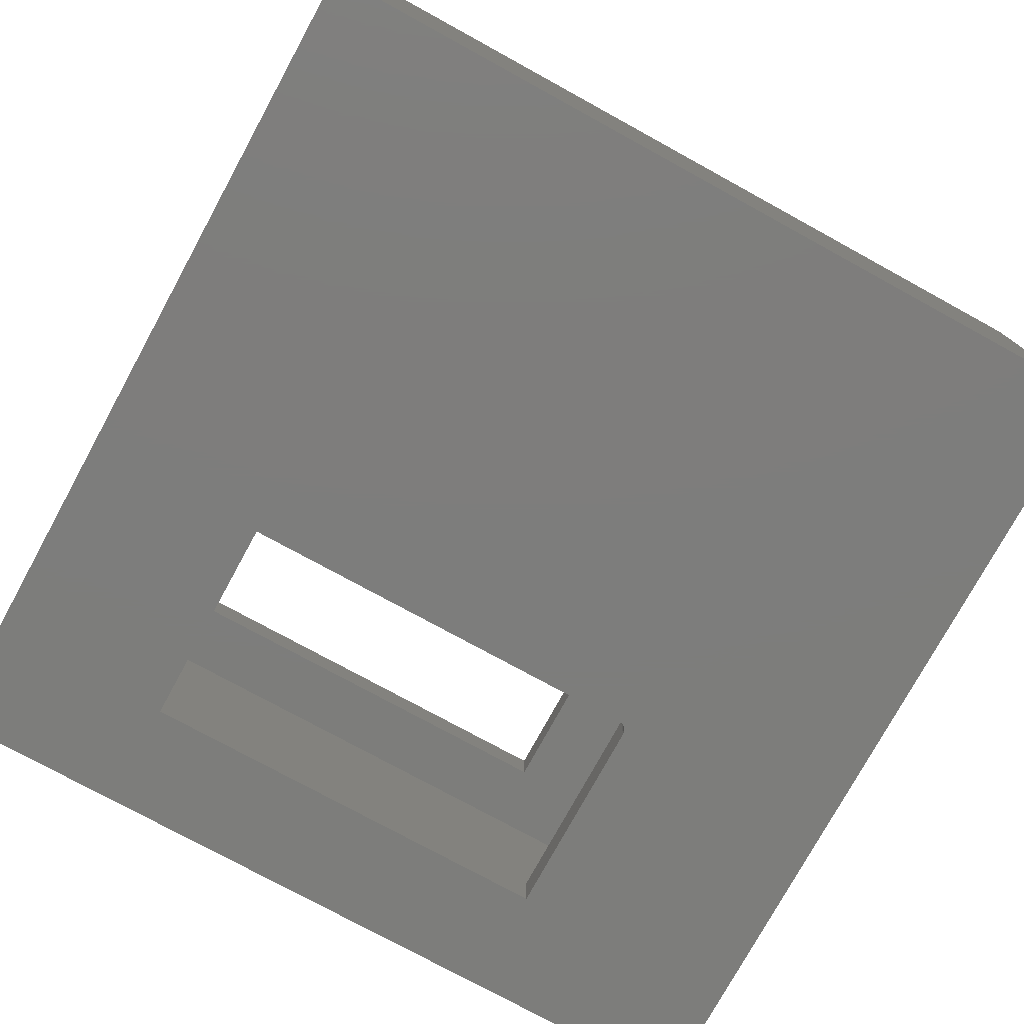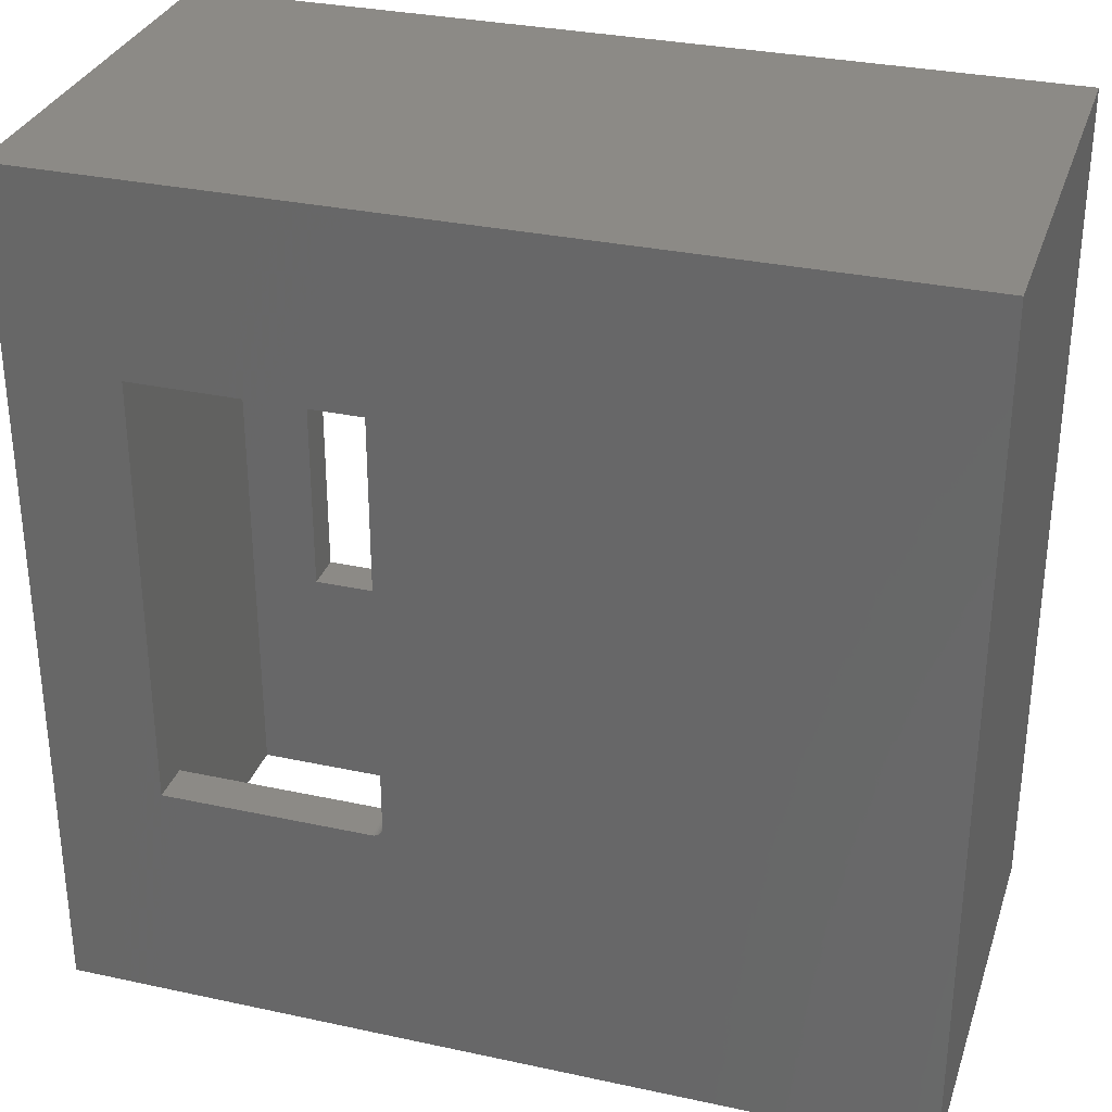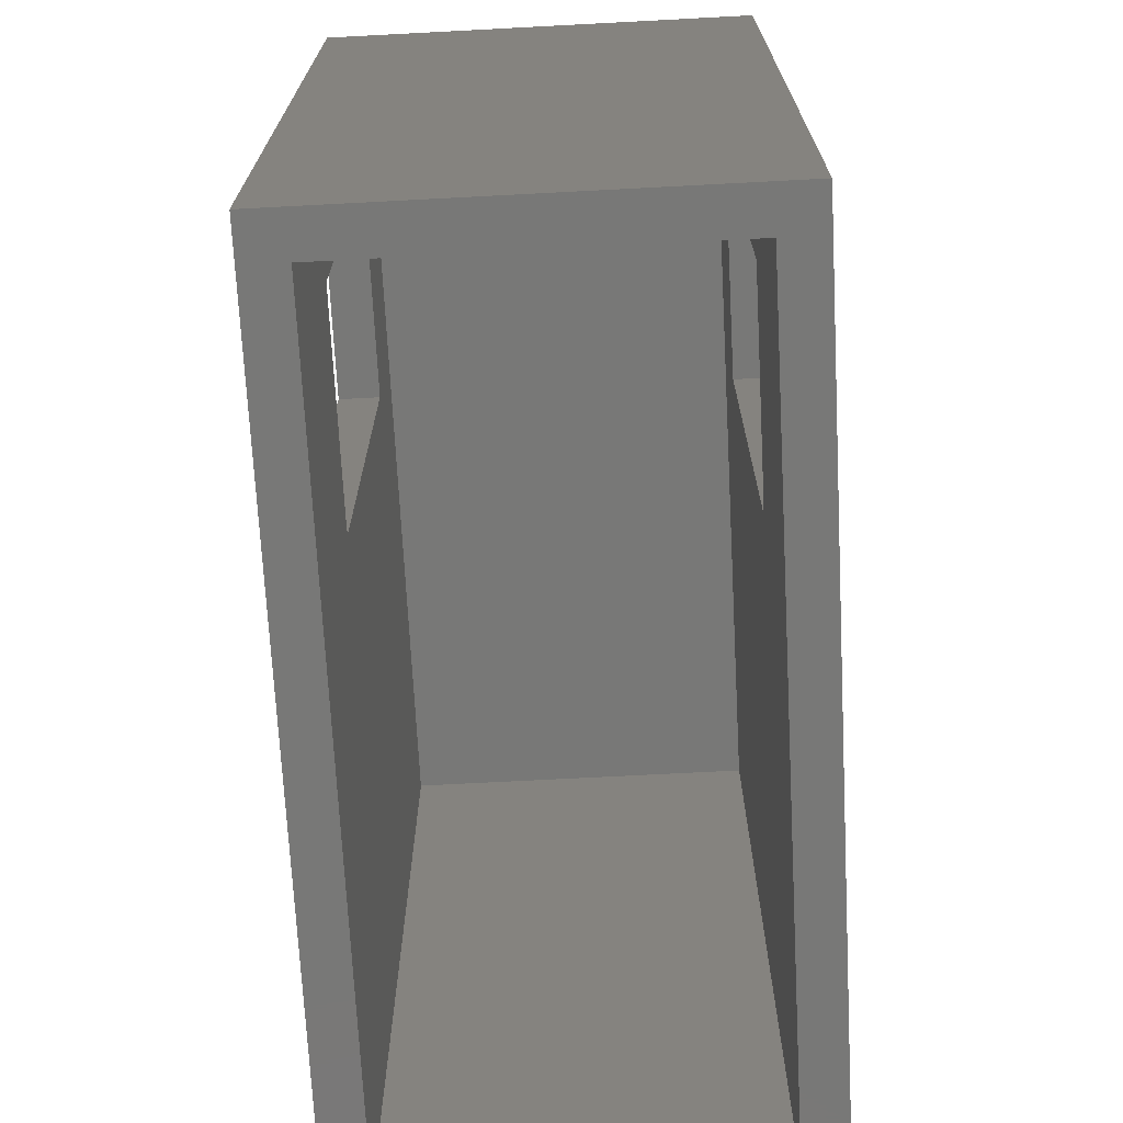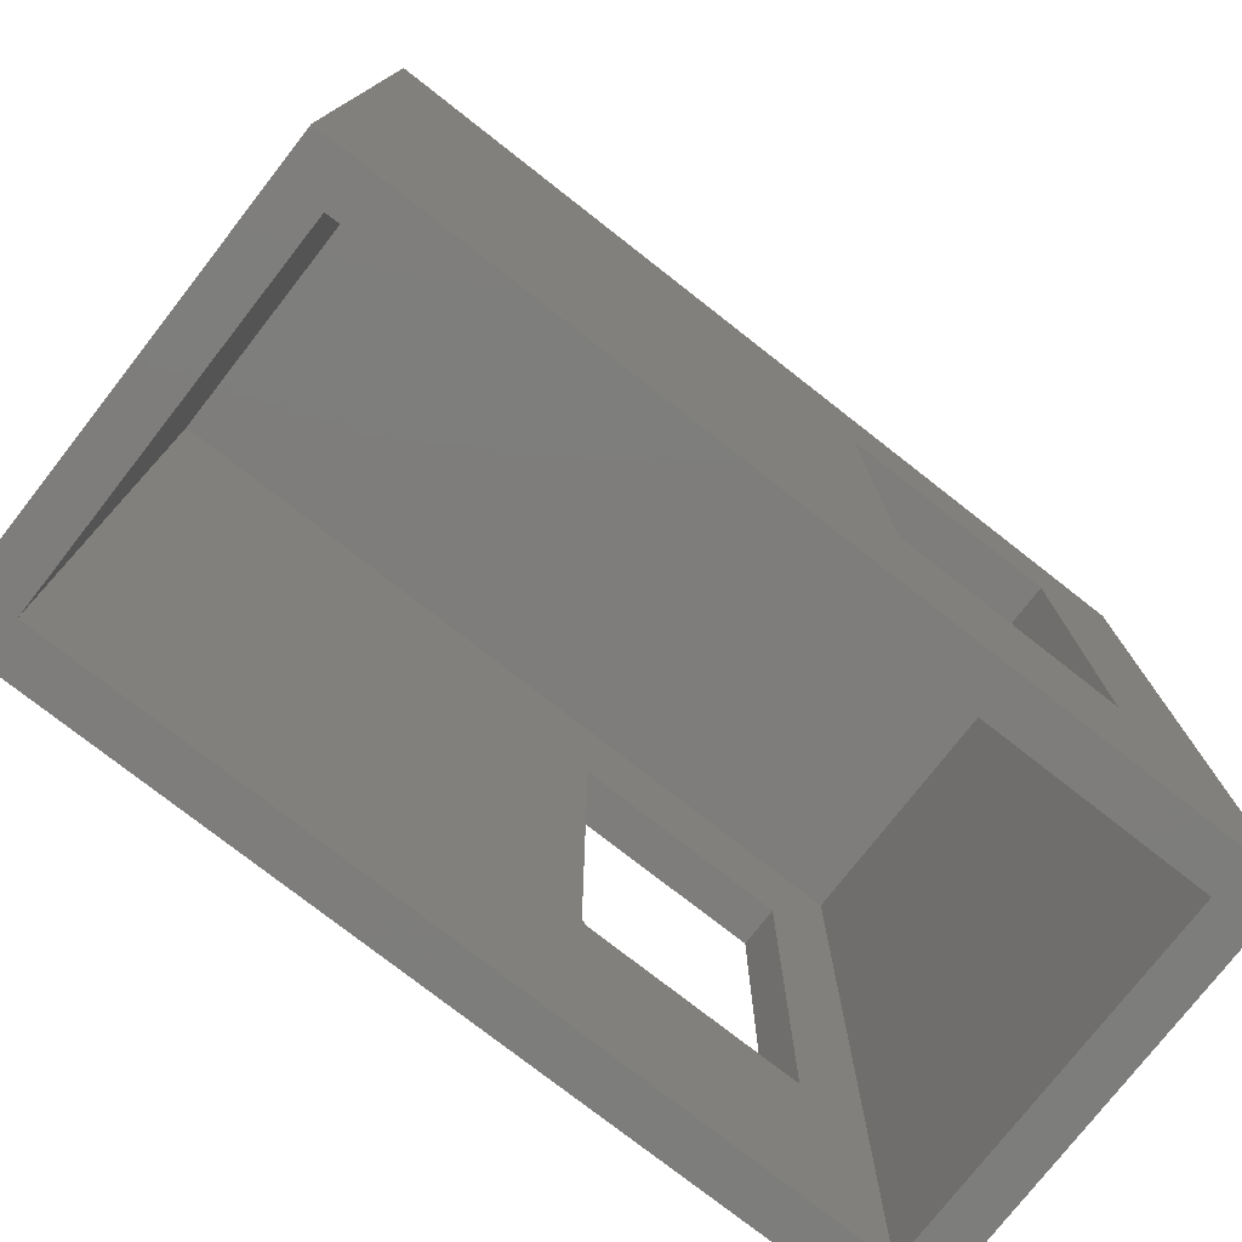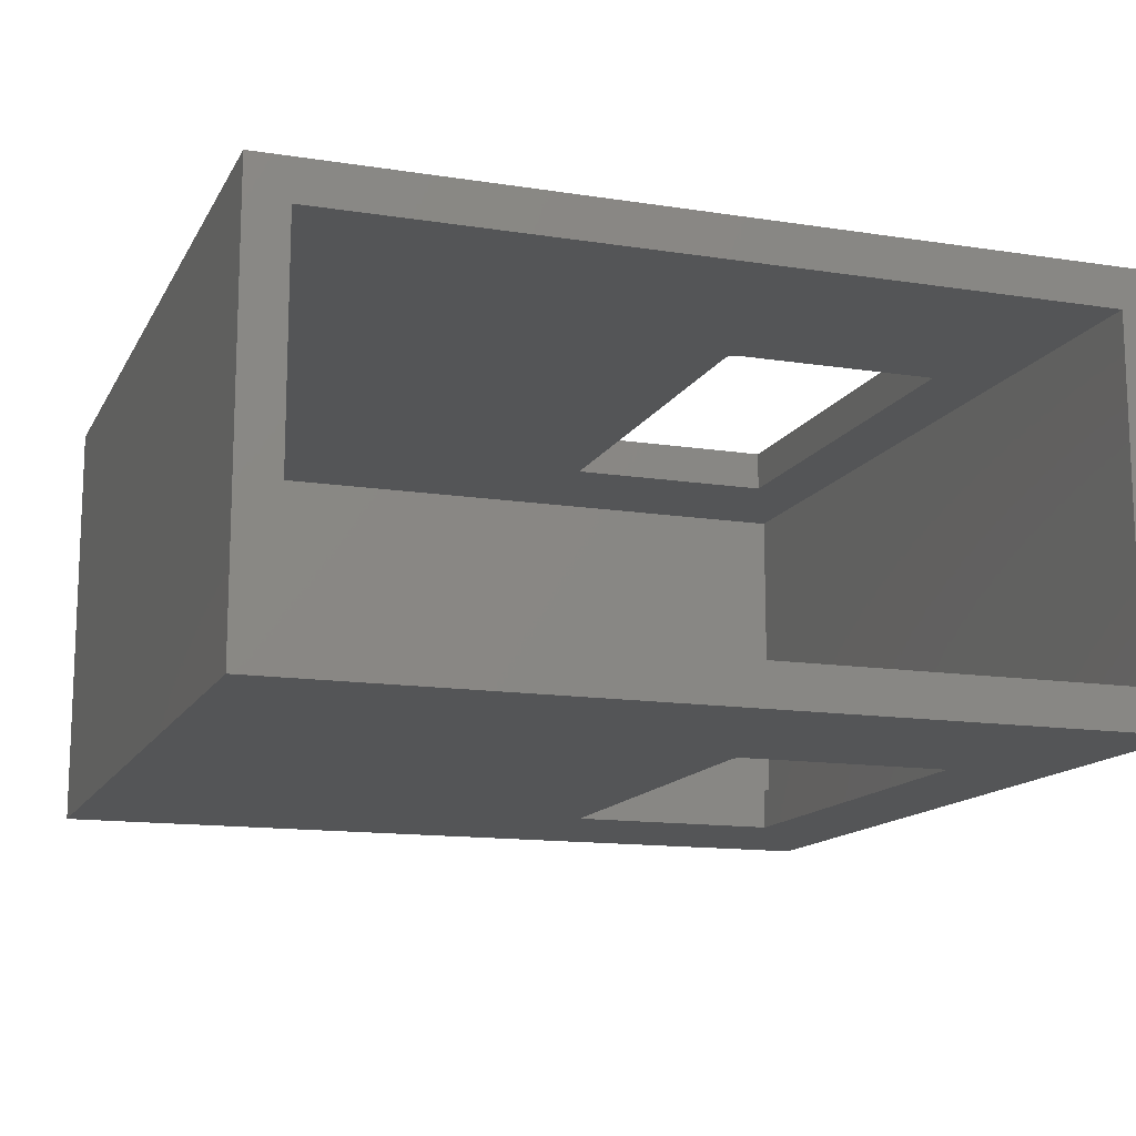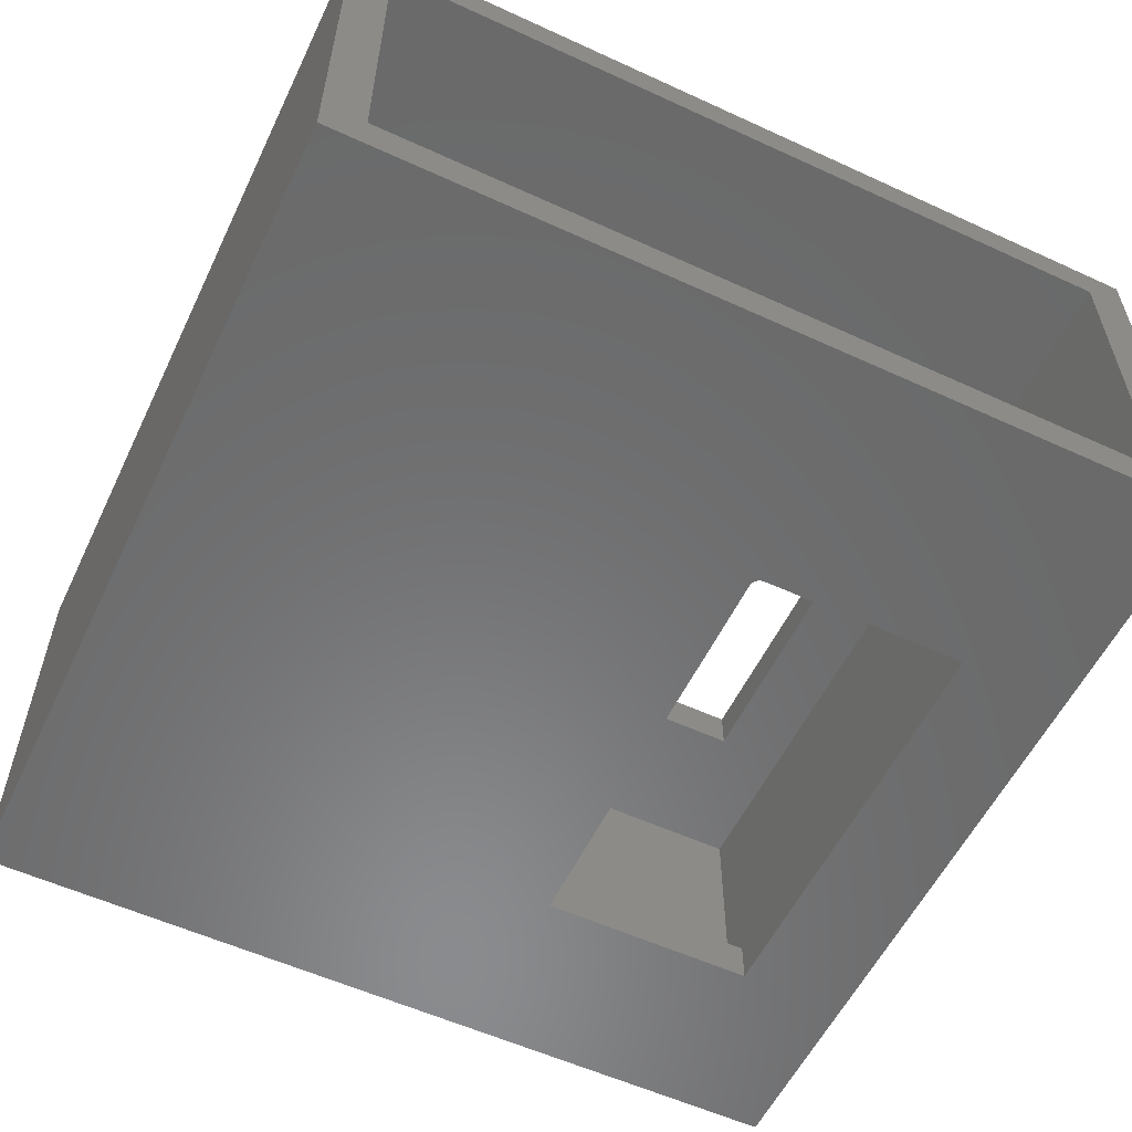
<metadata>
{"format":"stl","ext":"stl","renderer":"f3d","projection":"perspective","resolution":1024,"background":"white","views":[{"elev":-76.8,"azim":-118.7,"up":"+Z"},{"elev":31.4,"azim":-162.9,"up":"+Y"},{"elev":-70.9,"azim":93.0,"up":"+Y"},{"elev":-77.1,"azim":-38.0,"up":"+Y"},{"elev":-13.7,"azim":-19.2,"up":"+Z"},{"elev":-56.7,"azim":-25.6,"up":"+Z"}]}
</metadata>
<code>
# stl→obj: 64 verts, 132 faces
v -0.25 0.6094 0.03125
v -0.25 0.2891 0.03125
v -0.25 0.6094 0
v -0.25 0.2891 0
v -0.2422 0.2812 0.03125
v -0.08421 0.2812 0.03125
v -0.2422 0.2812 0
v -0.08421 0.2812 0
v -0.6172 0.1016 0.03125
v -0.03125 0.1016 0.03125
v -0.2437 0.2814 0.03125
v -0.2452 0.2818 0.03125
v -0.2465 0.2826 0.03125
v -0.2477 0.2835 0.03125
v -0.2487 0.2847 0.03125
v -0.2494 0.2861 0.03125
v -0.2498 0.2875 0.03125
v -0.6172 0.7188 0.03125
v -0.08421 0.6094 0.03125
v -0.03125 0.7188 0.03125
v -0.6484 0.1016 0
v -0.6484 0.75 0
v -0.2498 0.2875 0
v -0.2494 0.2861 0
v -0.2487 0.2847 0
v -0.2477 0.2835 0
v -0.2465 0.2826 0
v -0.2452 0.2818 0
v -0.2437 0.2814 0
v 0 0.1016 0
v -0.08421 0.6094 0
v 0 0.75 0
v -0.25 0.6094 0.3281
v -0.25 0.2891 0.3281
v -0.25 0.6094 0.2969
v -0.25 0.2891 0.2969
v -0.2422 0.2812 0.3281
v -0.08421 0.2812 0.3281
v -0.2422 0.2812 0.2969
v -0.08421 0.2812 0.2969
v -0.6484 0.1016 0.3281
v 0 0.1016 0.3281
v -0.2437 0.2814 0.3281
v -0.2452 0.2818 0.3281
v -0.2465 0.2826 0.3281
v -0.2477 0.2835 0.3281
v -0.2487 0.2847 0.3281
v -0.2494 0.2861 0.3281
v -0.2498 0.2875 0.3281
v -0.6484 0.75 0.3281
v -0.08421 0.6094 0.3281
v 0 0.75 0.3281
v -0.6172 0.1016 0.2969
v -0.6172 0.7188 0.2969
v -0.2498 0.2875 0.2969
v -0.2494 0.2861 0.2969
v -0.2487 0.2847 0.2969
v -0.2477 0.2835 0.2969
v -0.2465 0.2826 0.2969
v -0.2452 0.2818 0.2969
v -0.2437 0.2814 0.2969
v -0.03125 0.1016 0.2969
v -0.08421 0.6094 0.2969
v -0.03125 0.7188 0.2969
f 1 2 3
f 3 2 4
f 5 6 7
f 7 6 8
f 9 10 6
f 9 6 5
f 9 5 11
f 9 11 12
f 9 12 13
f 9 13 14
f 9 14 15
f 9 15 16
f 9 16 17
f 9 17 2
f 9 2 1
f 9 1 18
f 6 10 19
f 19 10 20
f 19 20 1
f 1 20 18
f 21 22 3
f 21 3 4
f 21 4 23
f 21 23 24
f 21 24 25
f 21 25 26
f 21 26 27
f 21 27 28
f 21 28 29
f 21 29 7
f 21 7 8
f 21 8 30
f 8 31 30
f 30 31 32
f 31 3 32
f 32 3 22
f 14 25 15
f 15 25 24
f 15 24 16
f 16 24 23
f 16 23 17
f 17 23 4
f 17 4 2
f 25 14 26
f 26 14 13
f 26 13 27
f 27 13 12
f 27 12 28
f 28 12 11
f 28 11 29
f 29 11 5
f 29 5 7
f 33 34 35
f 35 34 36
f 37 38 39
f 39 38 40
f 41 42 38
f 41 38 37
f 41 37 43
f 41 43 44
f 41 44 45
f 41 45 46
f 41 46 47
f 41 47 48
f 41 48 49
f 41 49 34
f 41 34 33
f 41 33 50
f 38 42 51
f 51 42 52
f 51 52 33
f 33 52 50
f 53 54 35
f 53 35 36
f 53 36 55
f 53 55 56
f 53 56 57
f 53 57 58
f 53 58 59
f 53 59 60
f 53 60 61
f 53 61 39
f 53 39 40
f 53 40 62
f 40 63 62
f 62 63 64
f 63 35 64
f 64 35 54
f 46 57 47
f 47 57 56
f 47 56 48
f 48 56 55
f 48 55 49
f 49 55 36
f 49 36 34
f 57 46 58
f 58 46 45
f 58 45 59
f 59 45 44
f 59 44 60
f 60 44 43
f 60 43 61
f 61 43 37
f 61 37 39
f 38 51 40
f 40 51 63
f 6 19 8
f 8 19 31
f 51 33 63
f 63 33 35
f 19 1 31
f 31 1 3
f 42 62 30
f 30 62 10
f 30 10 21
f 21 10 9
f 21 9 41
f 41 9 53
f 41 53 42
f 42 53 62
f 62 64 10
f 10 64 20
f 54 53 18
f 18 53 9
f 64 54 20
f 20 54 18
f 50 22 41
f 41 22 21
f 52 32 50
f 50 32 22
f 42 30 52
f 52 30 32

</code>
